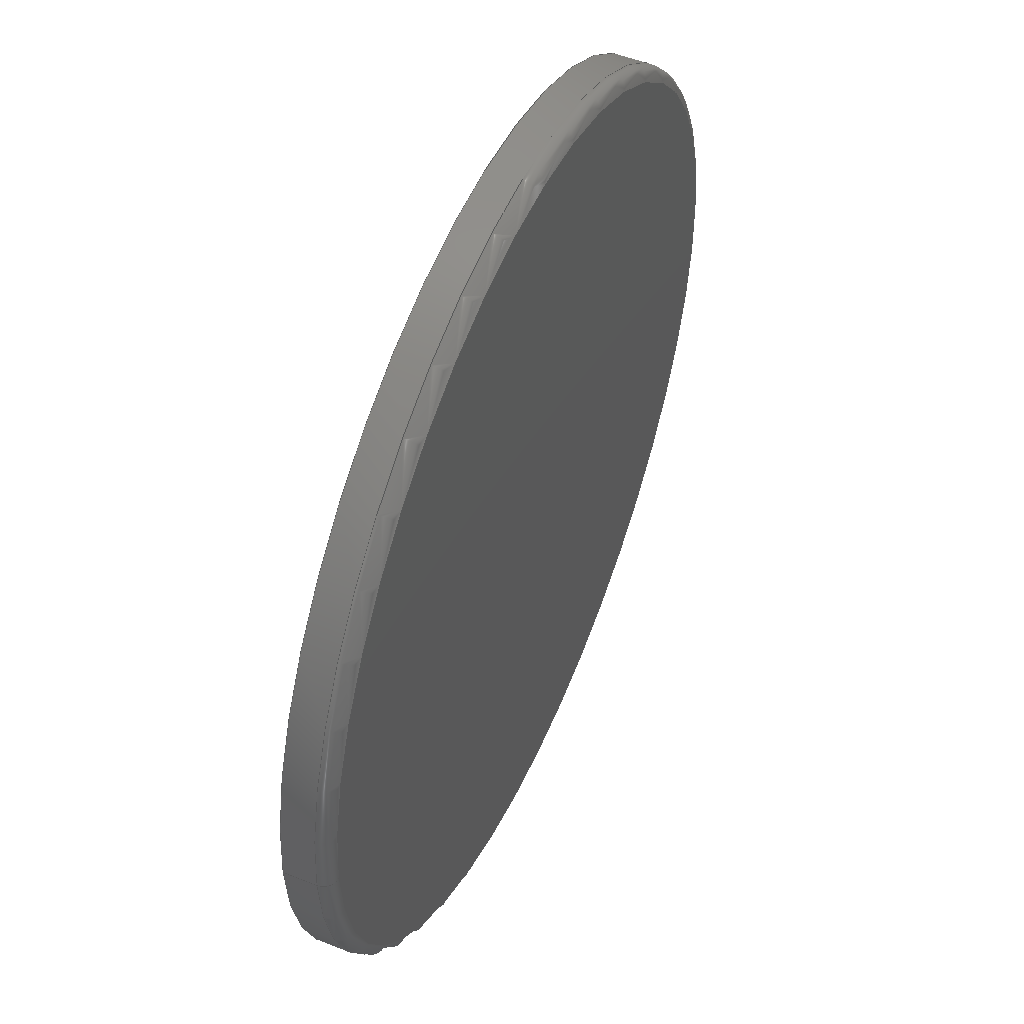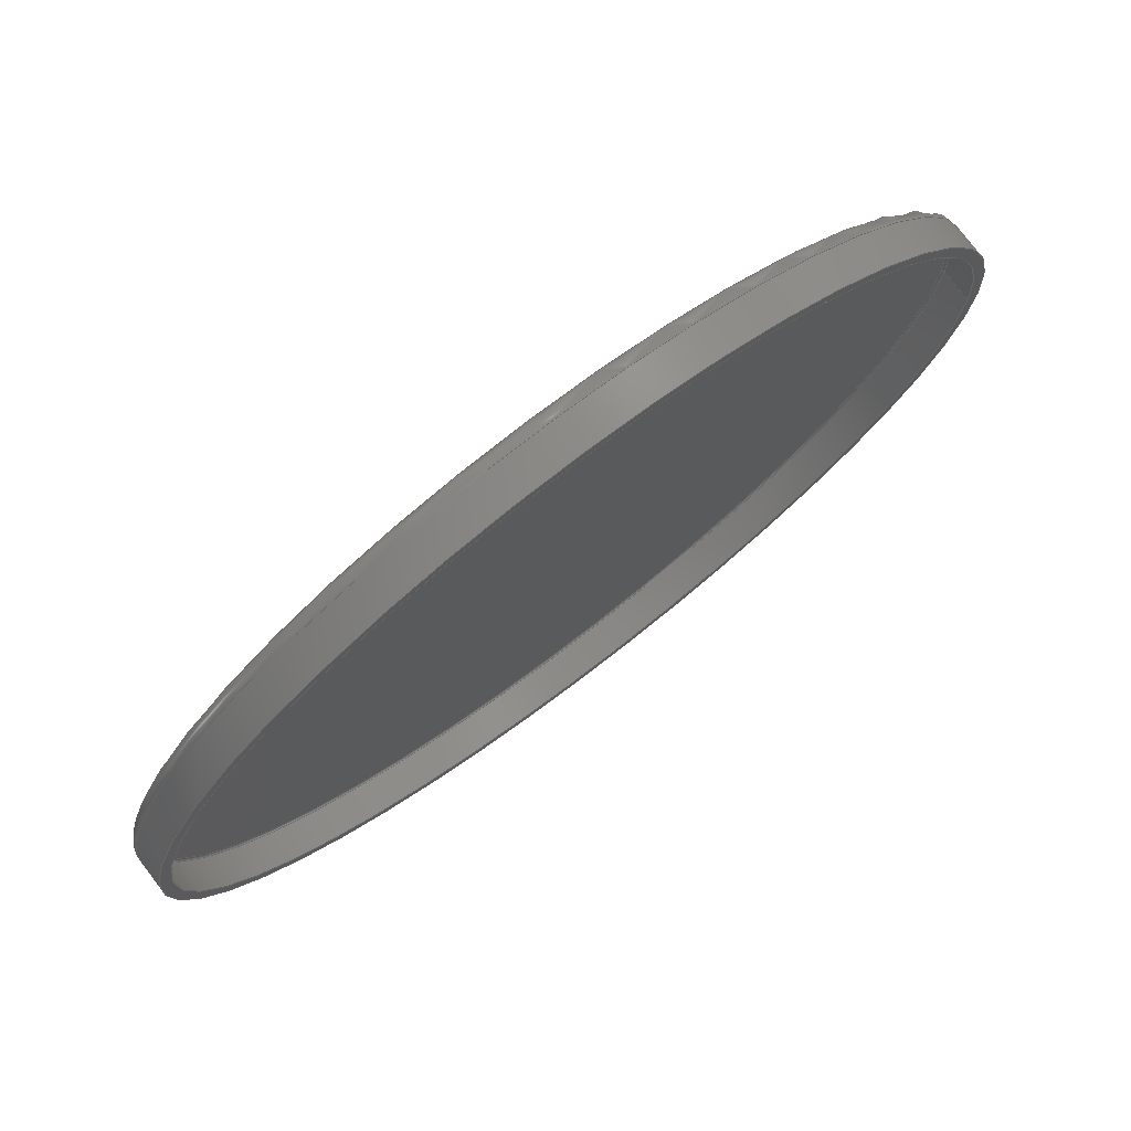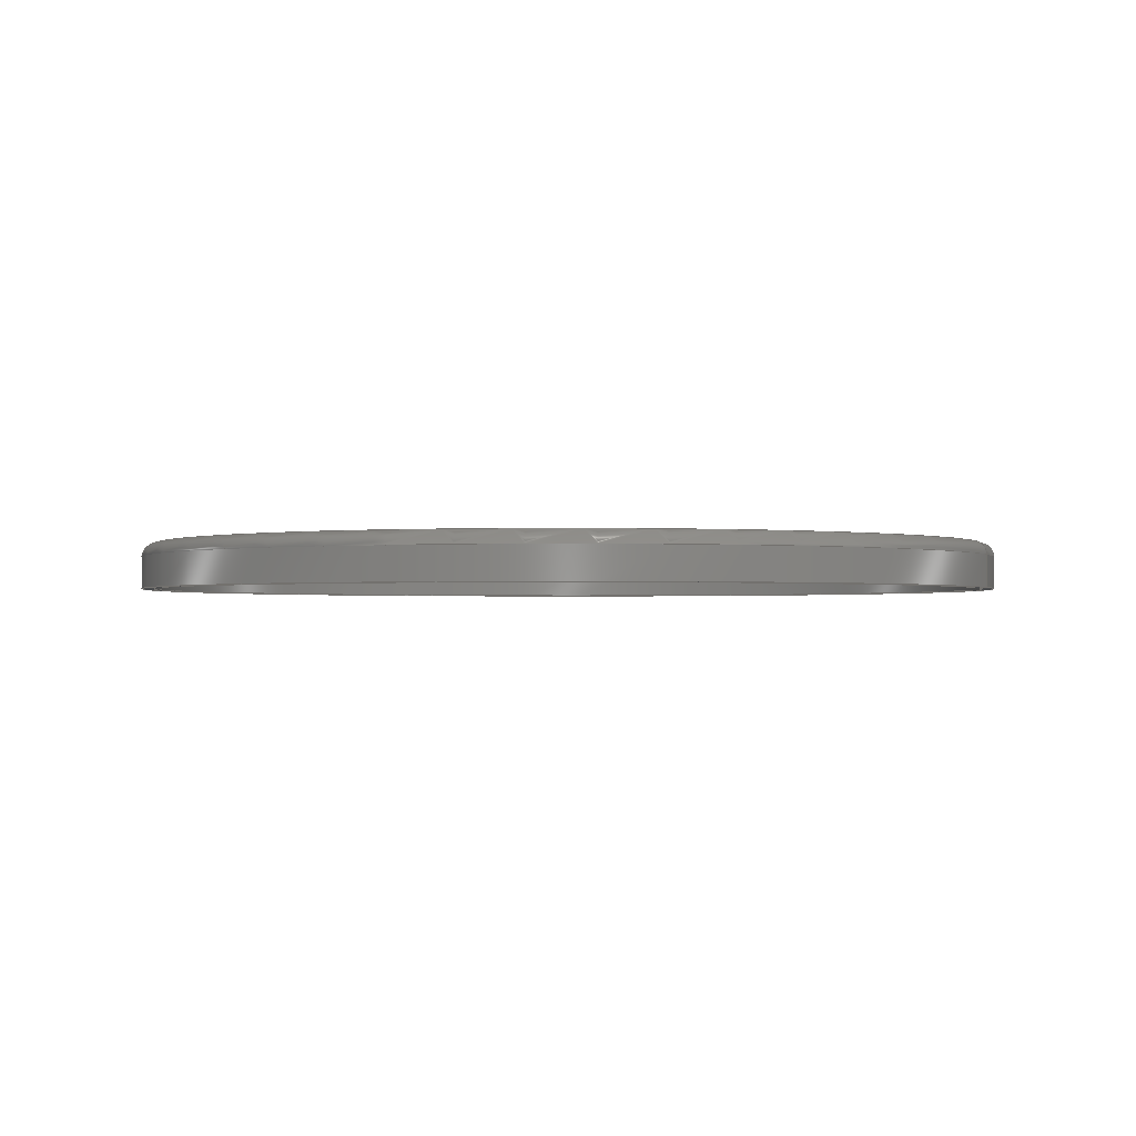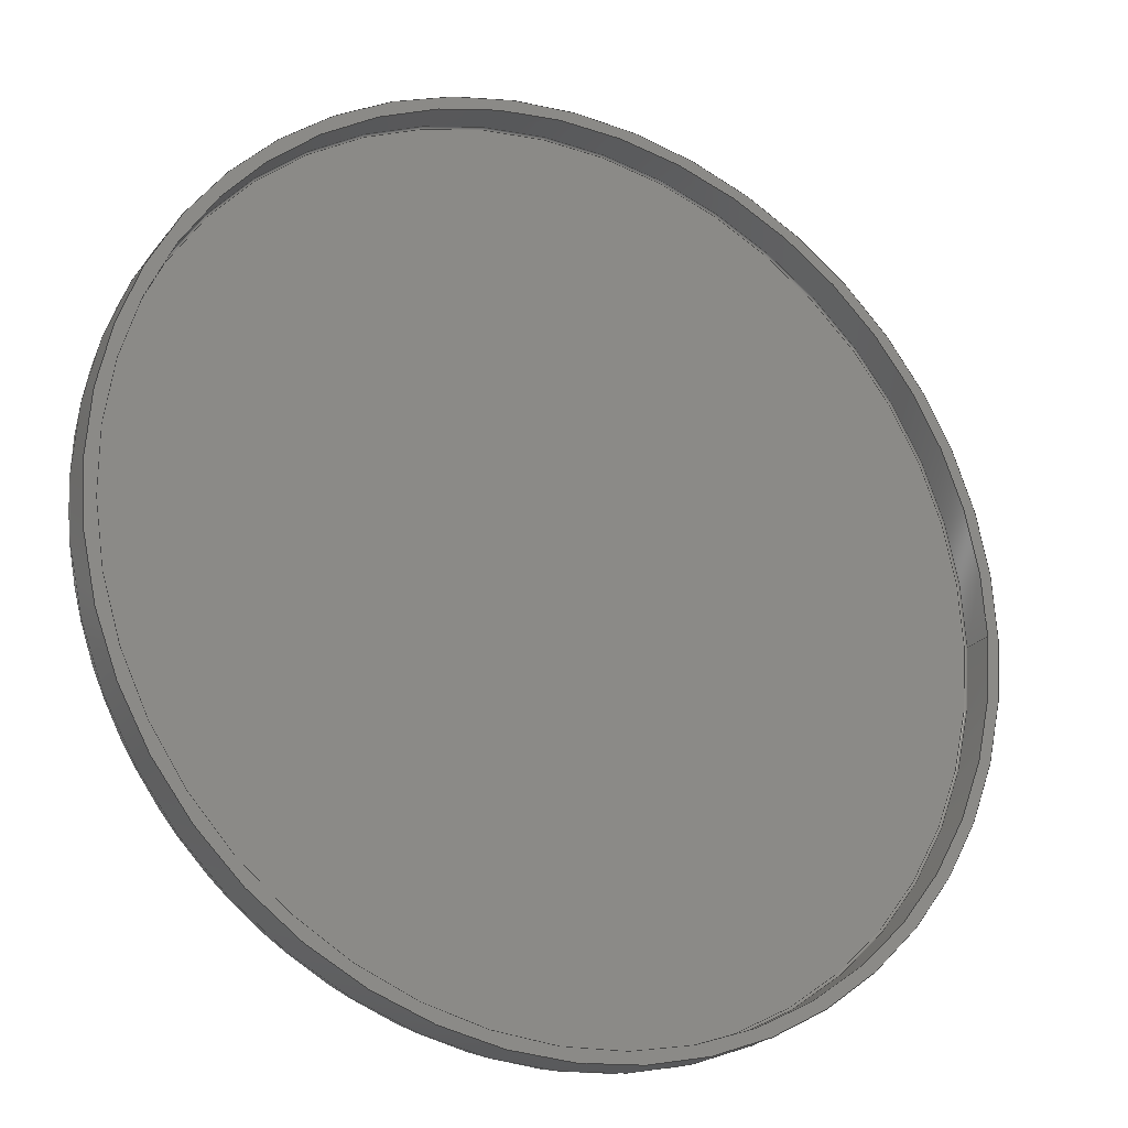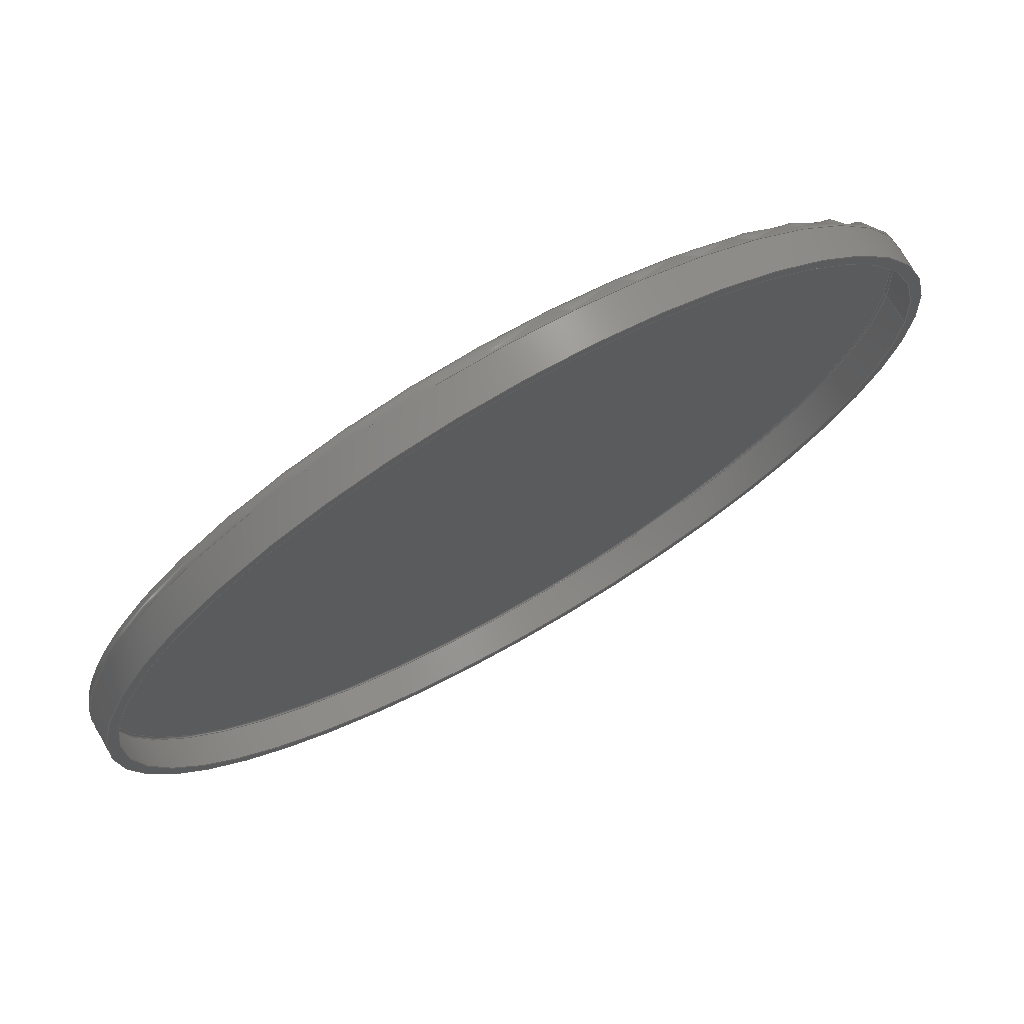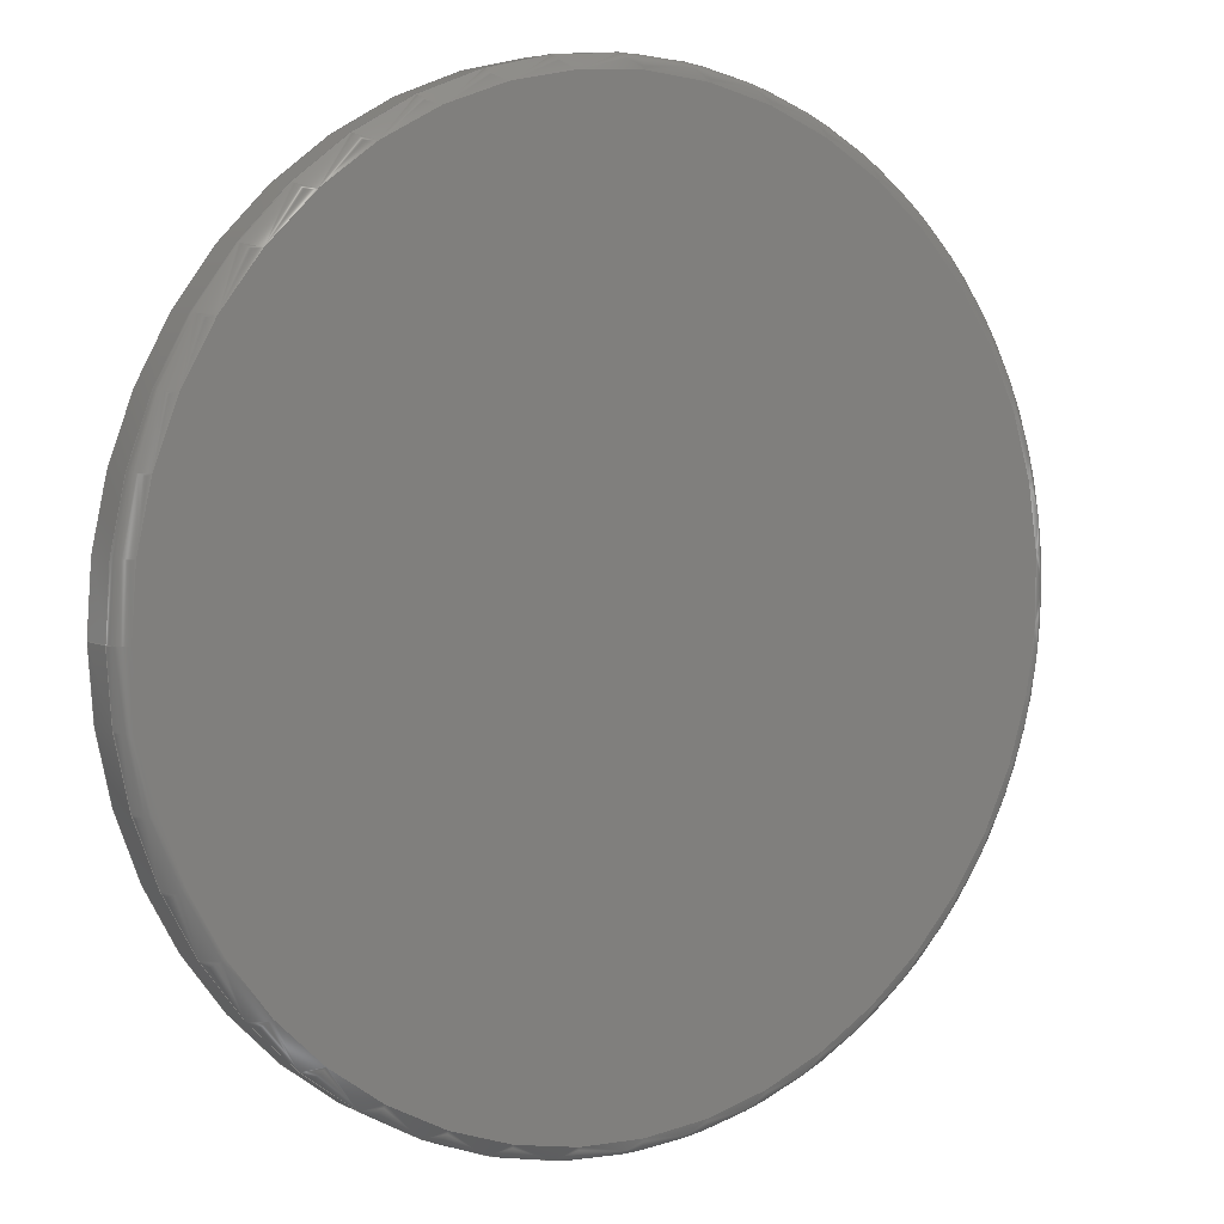
<metadata>
{"format":"step","ext":"stp","renderer":"f3d","projection":"perspective","resolution":1024,"background":"white","views":[{"elev":51.4,"azim":-66.6,"up":"+Y"},{"elev":77.1,"azim":142.8,"up":"+Y"},{"elev":-1.5,"azim":-158.8,"up":"+Z"},{"elev":-22.5,"azim":152.8,"up":"+Y"},{"elev":73.7,"azim":150.2,"up":"+Y"},{"elev":5.5,"azim":-33.4,"up":"+Y"}]}
</metadata>
<code>
ISO-10303-21;
DATA;
#1=MECHANICAL_DESIGN_GEOMETRIC_PRESENTATION_REPRESENTATION('',(#4),#140);
#2=SHAPE_REPRESENTATION_RELATIONSHIP('SRR','None',#152,#3);
#3=ADVANCED_BREP_SHAPE_REPRESENTATION('',(#5),#139);
#4=STYLED_ITEM('',(#161),#5);
#5=MANIFOLD_SOLID_BREP('Solid1',#74);
#6=PLANE('',#86);
#7=PLANE('',#87);
#8=PLANE('',#88);
#9=TOROIDAL_SURFACE('',#82,0.7264,0.003937);
#10=TOROIDAL_SURFACE('',#84,0.7264,0.02362);
#11=FACE_BOUND('',#24,.T.);
#12=FACE_BOUND('',#26,.T.);
#13=FACE_BOUND('',#28,.T.);
#14=FACE_BOUND('',#30,.T.);
#15=FACE_BOUND('',#34,.T.);
#16=FACE_OUTER_BOUND('',#23,.T.);
#17=FACE_OUTER_BOUND('',#25,.T.);
#18=FACE_OUTER_BOUND('',#27,.T.);
#19=FACE_OUTER_BOUND('',#29,.T.);
#20=FACE_OUTER_BOUND('',#31,.T.);
#21=FACE_OUTER_BOUND('',#32,.T.);
#22=FACE_OUTER_BOUND('',#33,.T.);
#23=EDGE_LOOP('',(#53));
#24=EDGE_LOOP('',(#54));
#25=EDGE_LOOP('',(#55));
#26=EDGE_LOOP('',(#56));
#27=EDGE_LOOP('',(#57));
#28=EDGE_LOOP('',(#58));
#29=EDGE_LOOP('',(#59));
#30=EDGE_LOOP('',(#60));
#31=EDGE_LOOP('',(#61));
#32=EDGE_LOOP('',(#62));
#33=EDGE_LOOP('',(#63));
#34=EDGE_LOOP('',(#64));
#35=CIRCLE('',#77,0.75);
#36=CIRCLE('',#78,0.75);
#37=CIRCLE('',#80,0.7303);
#38=CIRCLE('',#81,0.7303);
#39=CIRCLE('',#83,0.7264);
#40=CIRCLE('',#85,0.7264);
#41=VERTEX_POINT('',#119);
#42=VERTEX_POINT('',#121);
#43=VERTEX_POINT('',#124);
#44=VERTEX_POINT('',#126);
#45=VERTEX_POINT('',#129);
#46=VERTEX_POINT('',#132);
#47=EDGE_CURVE('',#41,#41,#35,.T.);
#48=EDGE_CURVE('',#42,#42,#36,.T.);
#49=EDGE_CURVE('',#43,#43,#37,.T.);
#50=EDGE_CURVE('',#44,#44,#38,.T.);
#51=EDGE_CURVE('',#45,#45,#39,.T.);
#52=EDGE_CURVE('',#46,#46,#40,.T.);
#53=ORIENTED_EDGE('',*,*,#47,.T.);
#54=ORIENTED_EDGE('',*,*,#48,.F.);
#55=ORIENTED_EDGE('',*,*,#49,.F.);
#56=ORIENTED_EDGE('',*,*,#50,.T.);
#57=ORIENTED_EDGE('',*,*,#51,.F.);
#58=ORIENTED_EDGE('',*,*,#49,.T.);
#59=ORIENTED_EDGE('',*,*,#52,.T.);
#60=ORIENTED_EDGE('',*,*,#47,.F.);
#61=ORIENTED_EDGE('',*,*,#52,.F.);
#62=ORIENTED_EDGE('',*,*,#51,.T.);
#63=ORIENTED_EDGE('',*,*,#48,.T.);
#64=ORIENTED_EDGE('',*,*,#50,.F.);
#65=CYLINDRICAL_SURFACE('',#76,0.75);
#66=CYLINDRICAL_SURFACE('',#79,0.7303);
#67=ADVANCED_FACE('',(#16,#11),#65,.T.);
#68=ADVANCED_FACE('',(#17,#12),#66,.F.);
#69=ADVANCED_FACE('',(#18,#13),#9,.F.);
#70=ADVANCED_FACE('',(#19,#14),#10,.T.);
#71=ADVANCED_FACE('',(#20),#6,.T.);
#72=ADVANCED_FACE('',(#21),#7,.T.);
#73=ADVANCED_FACE('',(#22,#15),#8,.T.);
#74=CLOSED_SHELL('',(#67,#68,#69,#70,#71,#72,#73));
#75=AXIS2_PLACEMENT_3D('placement',#117,#89,#90);
#76=AXIS2_PLACEMENT_3D('',#118,#91,#92);
#77=AXIS2_PLACEMENT_3D('',#120,#93,#94);
#78=AXIS2_PLACEMENT_3D('',#122,#95,#96);
#79=AXIS2_PLACEMENT_3D('',#123,#97,#98);
#80=AXIS2_PLACEMENT_3D('',#125,#99,#100);
#81=AXIS2_PLACEMENT_3D('',#127,#101,#102);
#82=AXIS2_PLACEMENT_3D('',#128,#103,#104);
#83=AXIS2_PLACEMENT_3D('',#130,#105,#106);
#84=AXIS2_PLACEMENT_3D('',#131,#107,#108);
#85=AXIS2_PLACEMENT_3D('',#133,#109,#110);
#86=AXIS2_PLACEMENT_3D('',#134,#111,#112);
#87=AXIS2_PLACEMENT_3D('',#135,#113,#114);
#88=AXIS2_PLACEMENT_3D('',#136,#115,#116);
#89=DIRECTION('axis',(0,0,1));
#90=DIRECTION('refdir',(1,0,0));
#91=DIRECTION('center_axis',(0,0,-1));
#92=DIRECTION('ref_axis',(-1,0,0));
#93=DIRECTION('center_axis',(0,0,-1));
#94=DIRECTION('ref_axis',(-1,0,0));
#95=DIRECTION('center_axis',(0,0,-1));
#96=DIRECTION('ref_axis',(-1,0,0));
#97=DIRECTION('center_axis',(0,0,-1));
#98=DIRECTION('ref_axis',(-1,0,0));
#99=DIRECTION('center_axis',(0,0,-1));
#100=DIRECTION('ref_axis',(-1,0,0));
#101=DIRECTION('center_axis',(0,0,-1));
#102=DIRECTION('ref_axis',(-1,0,0));
#103=DIRECTION('center_axis',(0,0,-1));
#104=DIRECTION('ref_axis',(-1,0,0));
#105=DIRECTION('center_axis',(0,0,-1));
#106=DIRECTION('ref_axis',(-1,0,0));
#107=DIRECTION('center_axis',(0,0,-1));
#108=DIRECTION('ref_axis',(-1,0,0));
#109=DIRECTION('center_axis',(0,0,-1));
#110=DIRECTION('ref_axis',(-1,0,0));
#111=DIRECTION('center_axis',(0,0,1));
#112=DIRECTION('ref_axis',(1,0,0));
#113=DIRECTION('center_axis',(0,0,-1));
#114=DIRECTION('ref_axis',(-1,0,0));
#115=DIRECTION('center_axis',(0,0,-1));
#116=DIRECTION('ref_axis',(-1,0,0));
#117=CARTESIAN_POINT('',(0,0,0));
#118=CARTESIAN_POINT('Origin',(0,0,0));
#119=CARTESIAN_POINT('',(-0.75,0,1.236));
#120=CARTESIAN_POINT('Origin',(-9.669e-18,0,1.236));
#121=CARTESIAN_POINT('',(-0.75,0,1.181));
#122=CARTESIAN_POINT('Origin',(-9.238e-18,0,1.181));
#123=CARTESIAN_POINT('Origin',(0,0,0));
#124=CARTESIAN_POINT('',(-0.7303,0,1.236));
#125=CARTESIAN_POINT('Origin',(-9.669e-18,0,1.236));
#126=CARTESIAN_POINT('',(-0.7303,0,1.181));
#127=CARTESIAN_POINT('Origin',(-9.238e-18,0,1.181));
#128=CARTESIAN_POINT('Origin',(0,0,1.236));
#129=CARTESIAN_POINT('',(-0.7264,0,1.24));
#130=CARTESIAN_POINT('Origin',(-9.7e-18,0,1.24));
#131=CARTESIAN_POINT('Origin',(0,0,1.236));
#132=CARTESIAN_POINT('',(-0.7264,0,1.26));
#133=CARTESIAN_POINT('Origin',(-9.854e-18,0,1.26));
#134=CARTESIAN_POINT('Origin',(-0.7264,0,1.26));
#135=CARTESIAN_POINT('Origin',(-0.7264,0,1.24));
#136=CARTESIAN_POINT('Origin',(-0.75,0,1.181));
#137=UNCERTAINTY_MEASURE_WITH_UNIT(LENGTH_MEASURE(0.0003937),
#141,'DISTANCE_ACCURACY_VALUE',
'Maximum model space distance between geometric entities at asserted c
onnectivities');
#138=UNCERTAINTY_MEASURE_WITH_UNIT(LENGTH_MEASURE(1e-06),#142,
'DISTANCE_ACCURACY_VALUE',
'Maximum model space distance between geometric entities at asserted c
onnectivities');
#139=(
GEOMETRIC_REPRESENTATION_CONTEXT(3)
GLOBAL_UNCERTAINTY_ASSIGNED_CONTEXT((#137))
GLOBAL_UNIT_ASSIGNED_CONTEXT((#141,#147,#144))
REPRESENTATION_CONTEXT('','3D')
);
#140=(
GEOMETRIC_REPRESENTATION_CONTEXT(3)
GLOBAL_UNCERTAINTY_ASSIGNED_CONTEXT((#138))
GLOBAL_UNIT_ASSIGNED_CONTEXT((#142,#147,#144))
REPRESENTATION_CONTEXT('','3D')
);
#141=(
CONVERSION_BASED_UNIT('__CONSTANT UNIT inch',#143)
LENGTH_UNIT()
NAMED_UNIT(#146)
);
#142=(
LENGTH_UNIT()
NAMED_UNIT(*)
SI_UNIT(.MILLI.,.METRE.)
);
#143=LENGTH_MEASURE_WITH_UNIT(LENGTH_MEASURE(25.4),#142);
#144=(
NAMED_UNIT(*)
SI_UNIT($,.STERADIAN.)
SOLID_ANGLE_UNIT()
);
#145=DIMENSIONAL_EXPONENTS(0,0,0,0,0,0,0);
#146=DIMENSIONAL_EXPONENTS(1,0,0,0,0,0,0);
#147=(
CONVERSION_BASED_UNIT('degree',#149)
NAMED_UNIT(#145)
PLANE_ANGLE_UNIT()
);
#148=(
NAMED_UNIT(*)
PLANE_ANGLE_UNIT()
SI_UNIT($,.RADIAN.)
);
#149=PLANE_ANGLE_MEASURE_WITH_UNIT(PLANE_ANGLE_MEASURE(0.01745),#148);
#150=SHAPE_DEFINITION_REPRESENTATION(#151,#152);
#151=PRODUCT_DEFINITION_SHAPE('',$,#154);
#152=SHAPE_REPRESENTATION('',(#75),#139);
#153=PRODUCT_DEFINITION_CONTEXT('part definition',#158,'design');
#154=PRODUCT_DEFINITION('18-013-212_Top','18-013-212_Top',#155,#153);
#155=PRODUCT_DEFINITION_FORMATION('',$,#160);
#156=PRODUCT_RELATED_PRODUCT_CATEGORY('18-013-212_Top','18-013-212_Top',
(#160));
#157=APPLICATION_PROTOCOL_DEFINITION('international standard',
'automotive_design',2009,#158);
#158=APPLICATION_CONTEXT(
'Core Data for Automotive Mechanical Design Process');
#159=PRODUCT_CONTEXT('part definition',#158,'mechanical');
#160=PRODUCT('18-013-212_Top','18-013-212_Top',$,(#159));
#161=PRESENTATION_STYLE_ASSIGNMENT((#162));
#162=SURFACE_STYLE_USAGE(.BOTH.,#163);
#163=SURFACE_SIDE_STYLE('',(#164));
#164=SURFACE_STYLE_FILL_AREA(#165);
#165=FILL_AREA_STYLE('',(#166));
#166=FILL_AREA_STYLE_COLOUR('',#167);
#167=COLOUR_RGB('',0.8,0.8,0.8);
ENDSEC;
END-ISO-10303-21;

</code>
